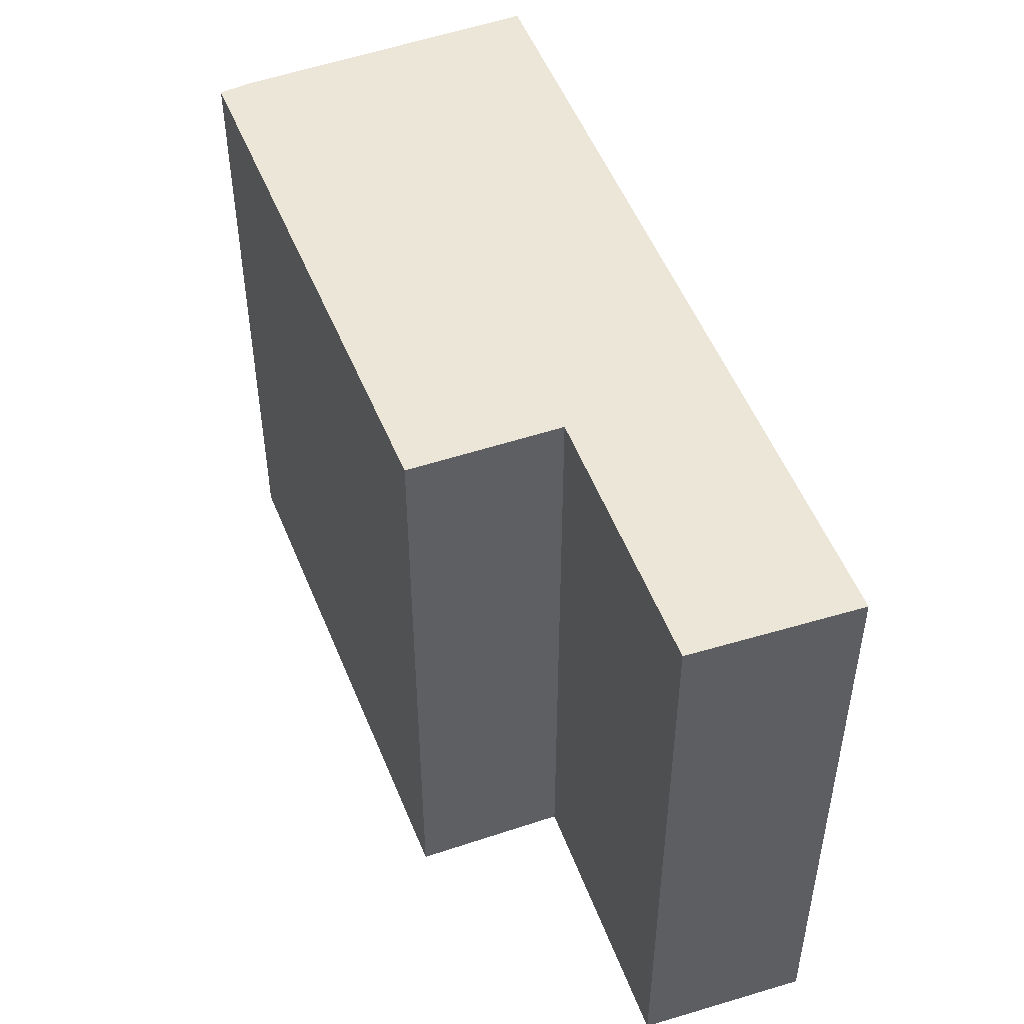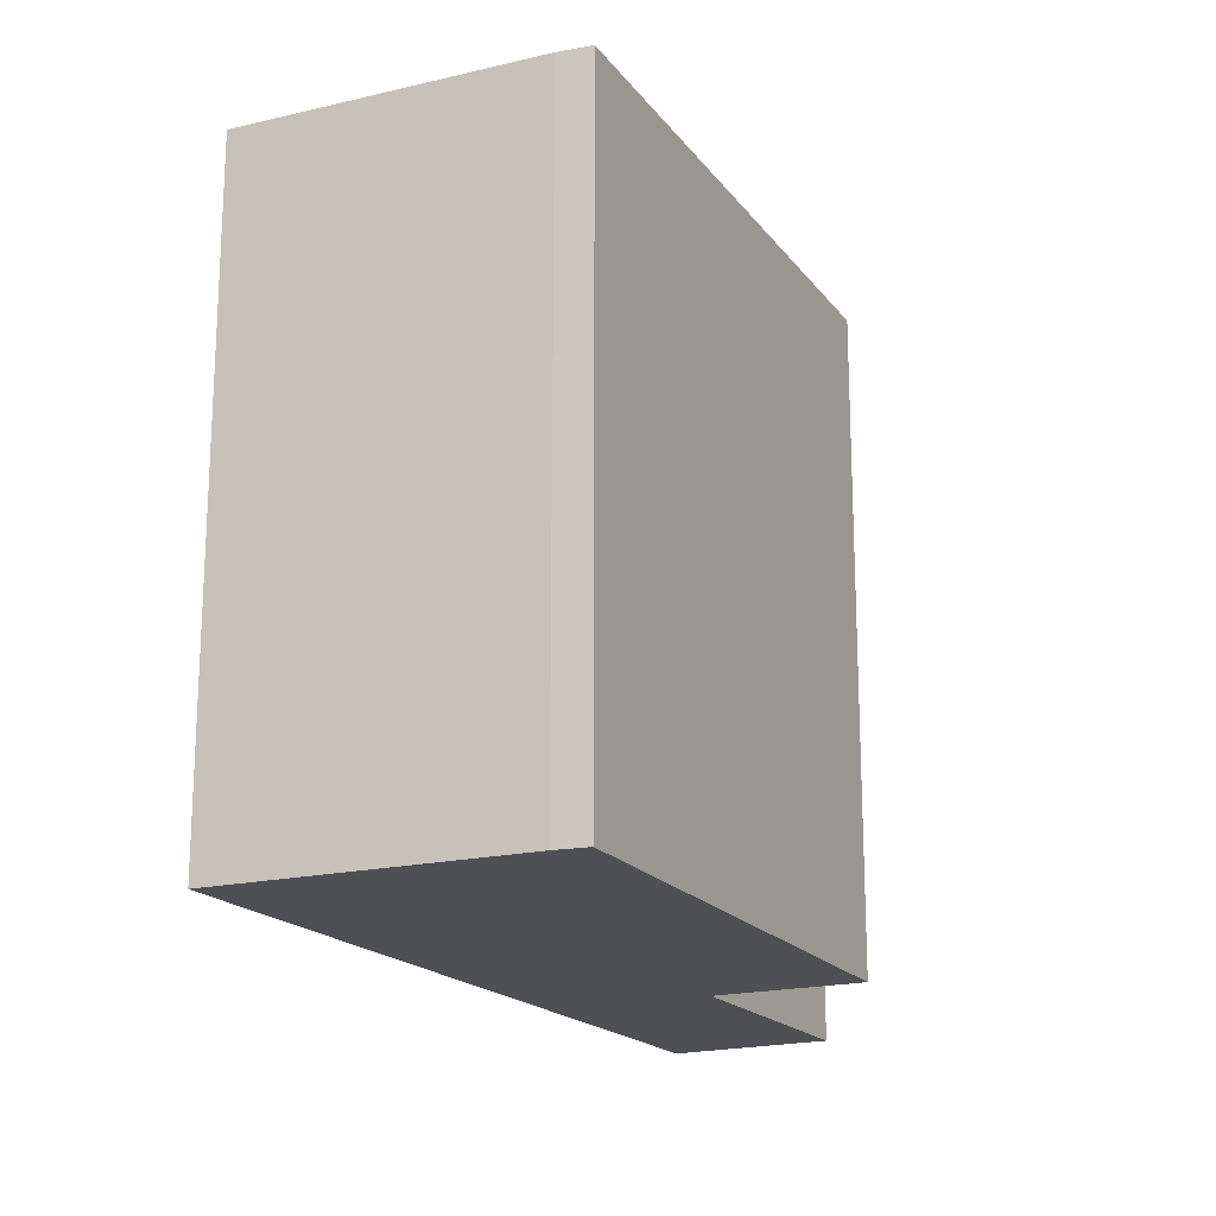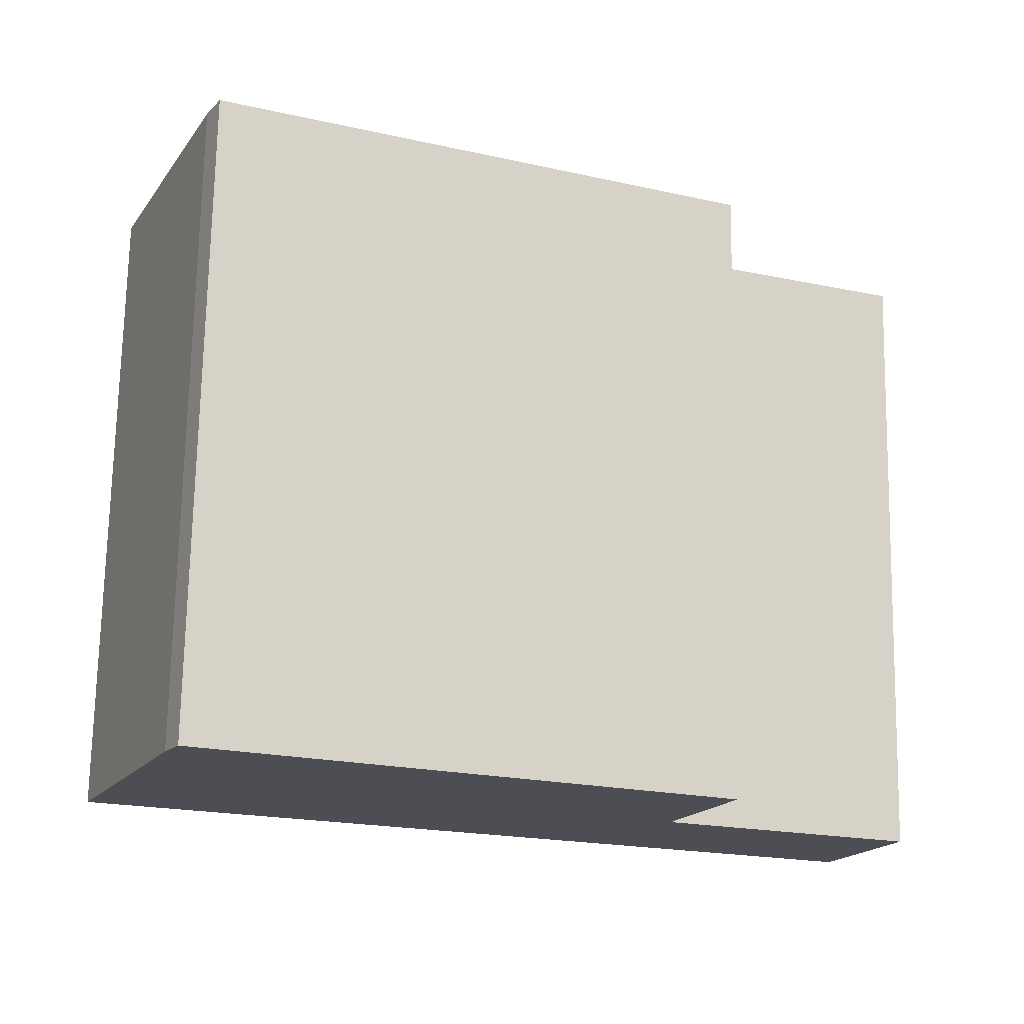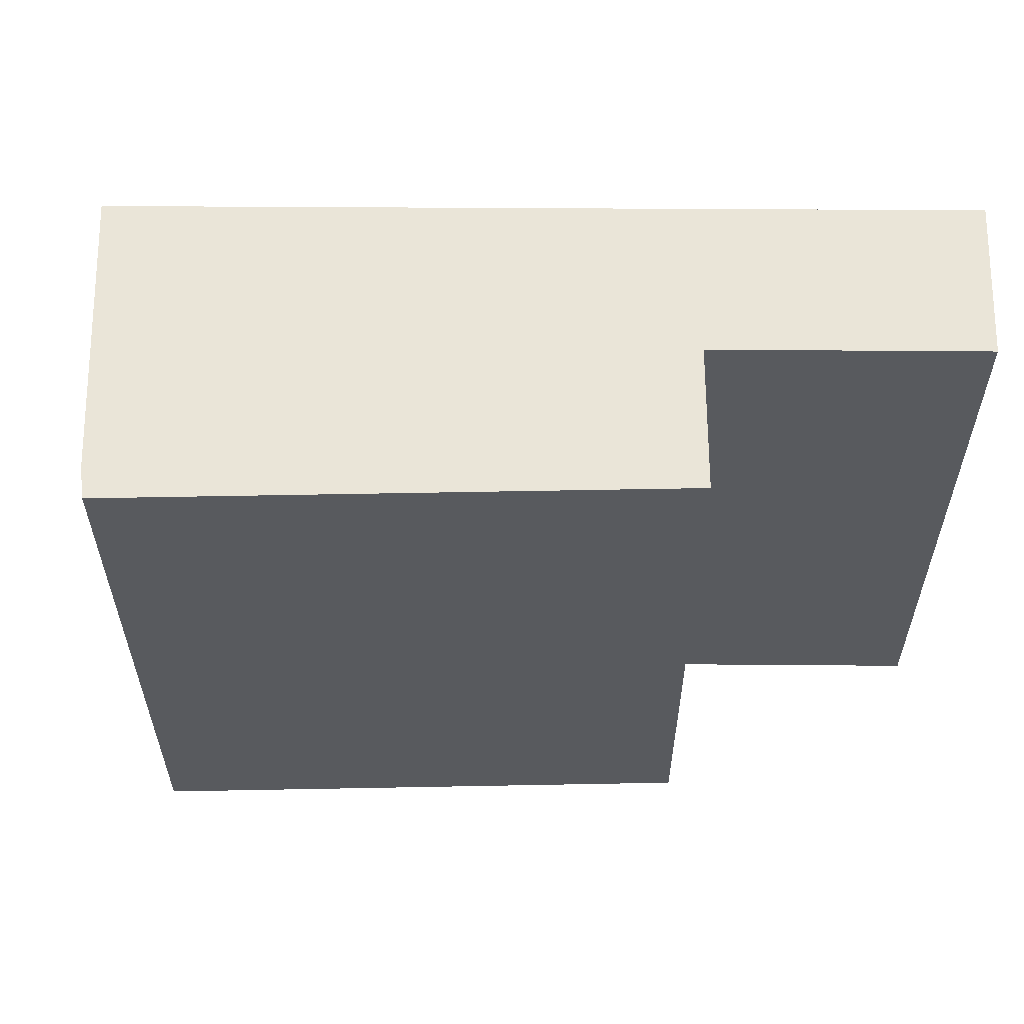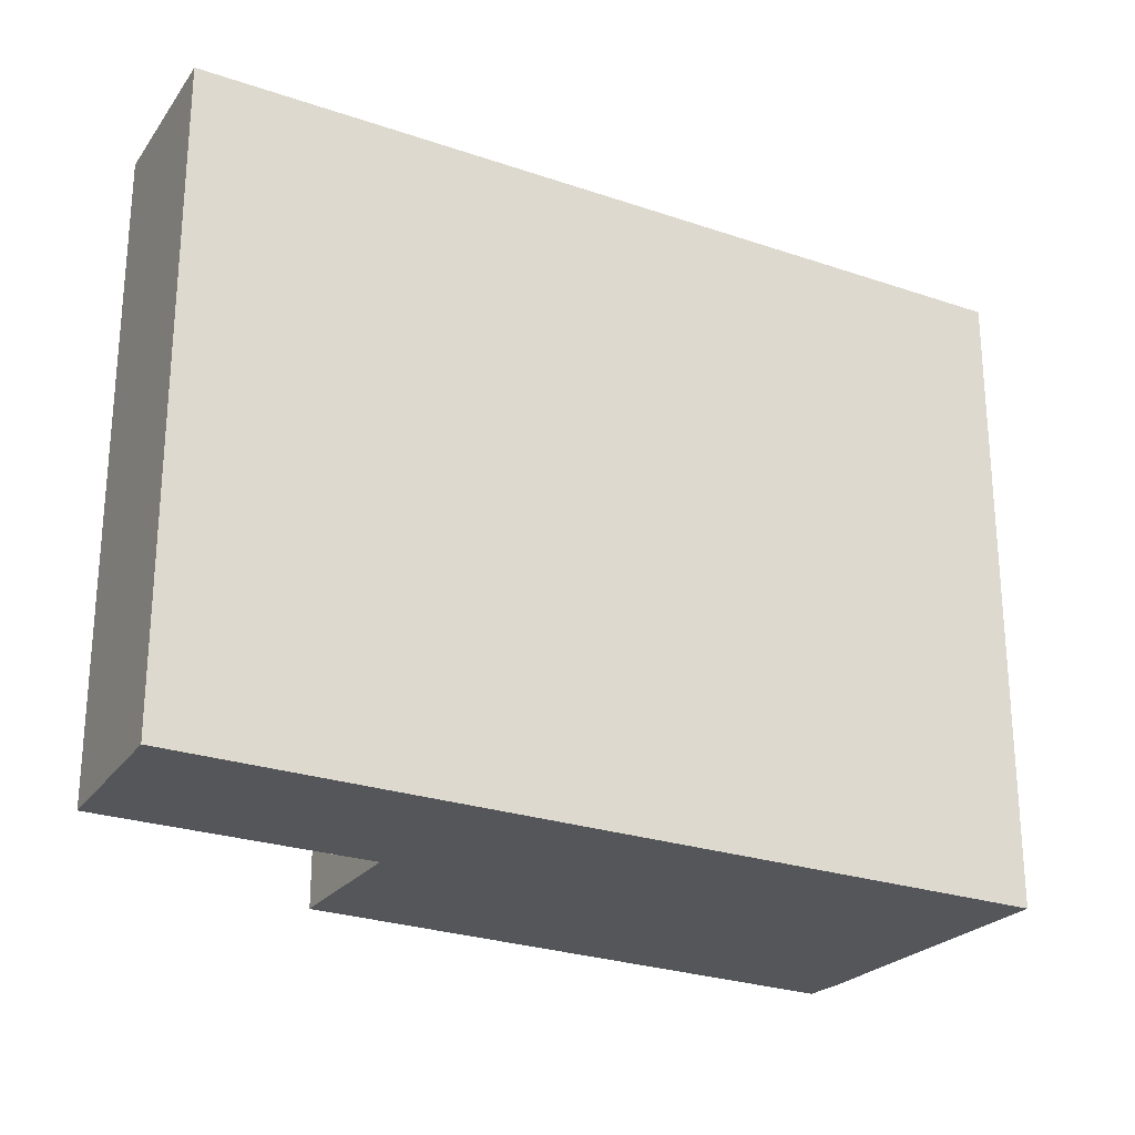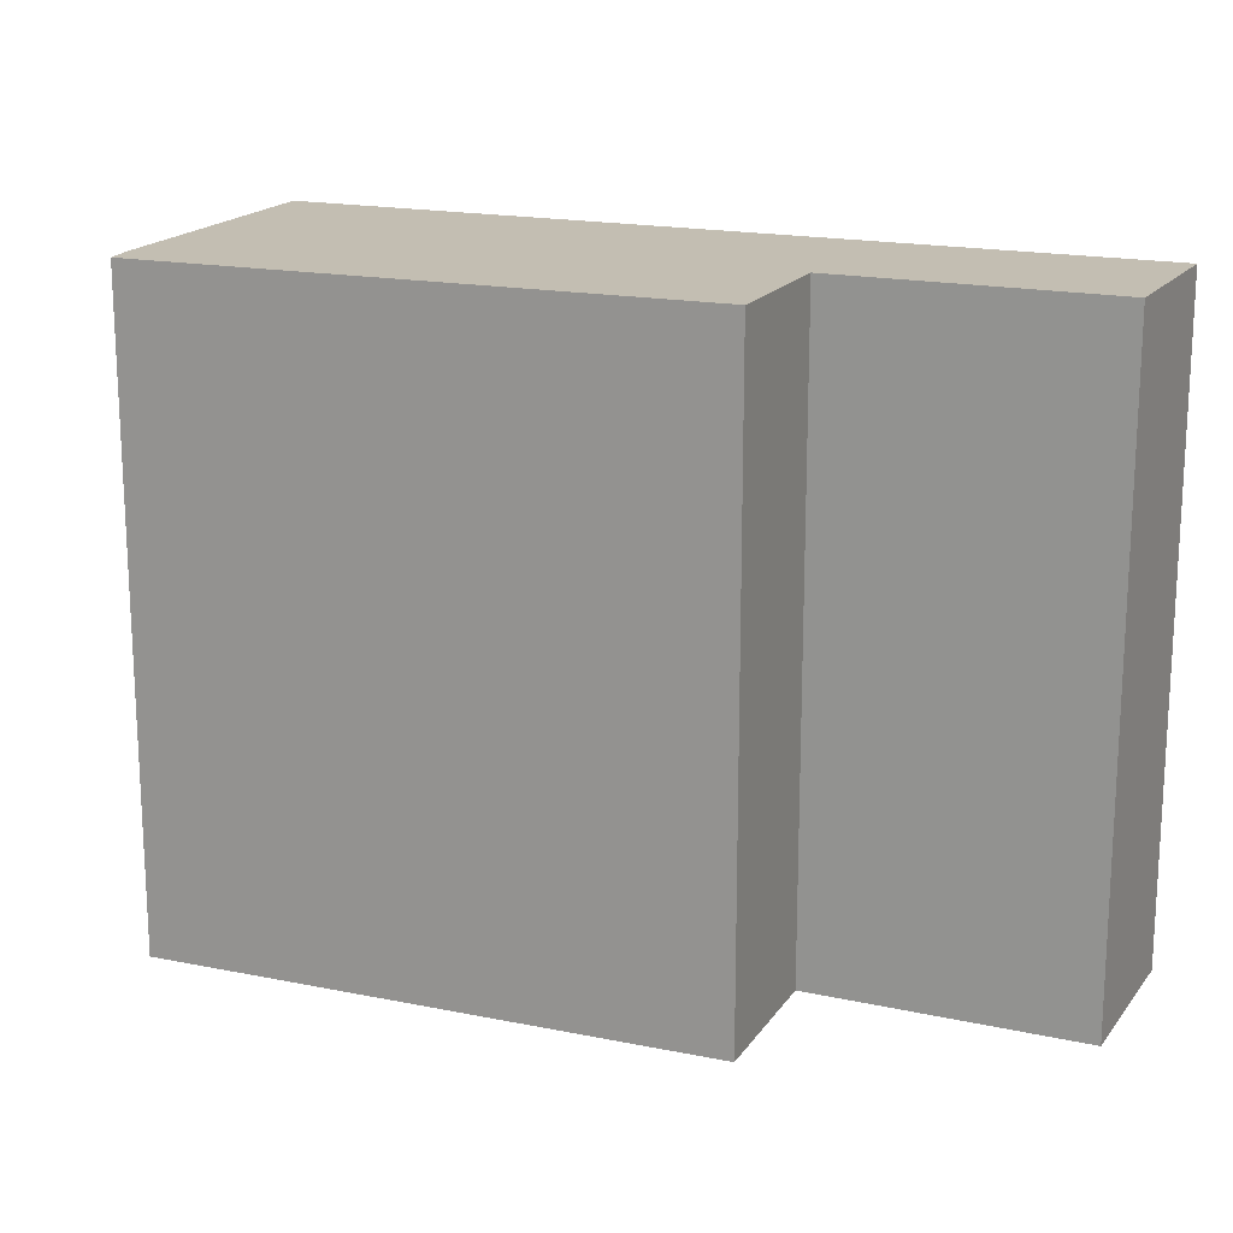
<metadata>
{"format":"obj","ext":"obj","renderer":"f3d","projection":"perspective","resolution":1024,"background":"white","views":[{"elev":49.4,"azim":91.3,"up":"+Y"},{"elev":-18.6,"azim":-42.0,"up":"+Y"},{"elev":72.7,"azim":1.1,"up":"+Z"},{"elev":58.9,"azim":21.7,"up":"+Y"},{"elev":-25.5,"azim":172.6,"up":"+Y"},{"elev":17.4,"azim":44.8,"up":"+Y"}]}
</metadata>
<code>
v  3.498 3.413 0.458
v  0.641 3.413 1.47
v  0.726 3.413 1.624
v  0 3.413 2.09e-16
v  3.2 3.413 -0.295
v  4.266 3.413 -1.667
v  4.564 3.413 -0.825
v  4.564 5.052e-17 -0.825
v  4.266 1.021e-16 -1.667
v  3.498 -2.804e-17 0.458
v  3.2 1.806e-17 -0.295
v  0 0 0
v  0.641 -9.001e-17 1.47
v  0.726 -9.944e-17 1.624
g defaultobject
f 1 2 3
f 2 1 4
f 4 1 5
f 4 5 6
f 6 5 7
f 8 6 7
f 6 8 9
f 10 5 1
f 5 10 11
f 9 4 6
f 4 9 12
f 12 2 4
f 2 12 13
f 13 3 2
f 3 13 14
f 14 1 3
f 1 14 10
f 11 7 5
f 7 11 8
f 13 10 14
f 10 13 12
f 10 12 11
f 11 12 9
f 11 9 8

</code>
